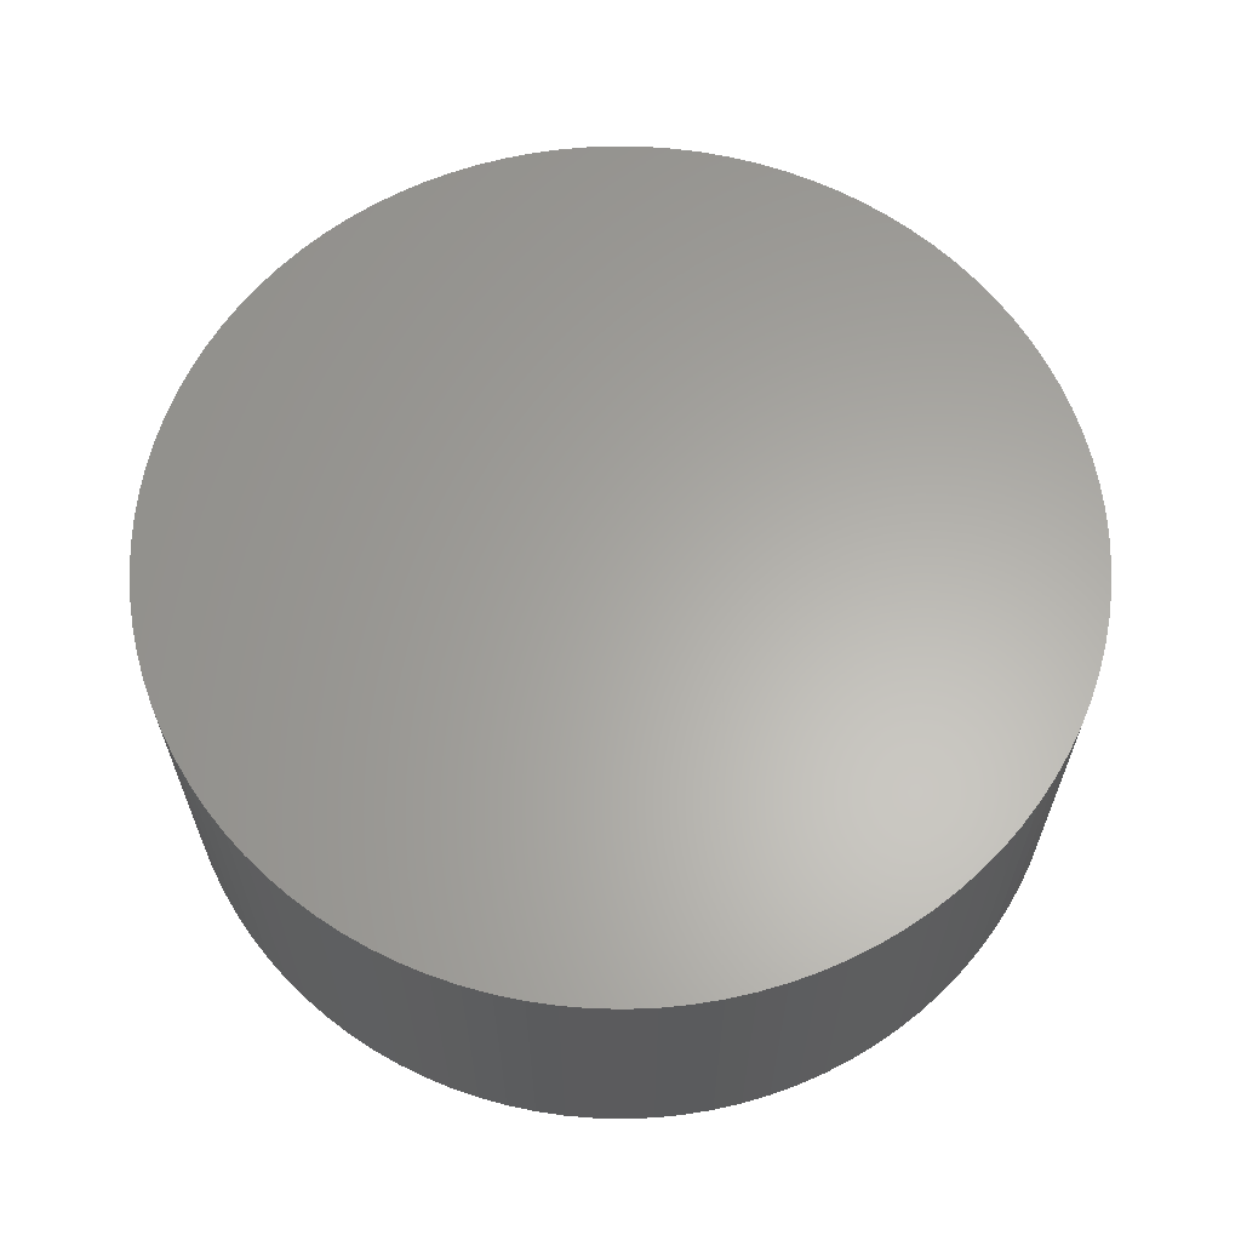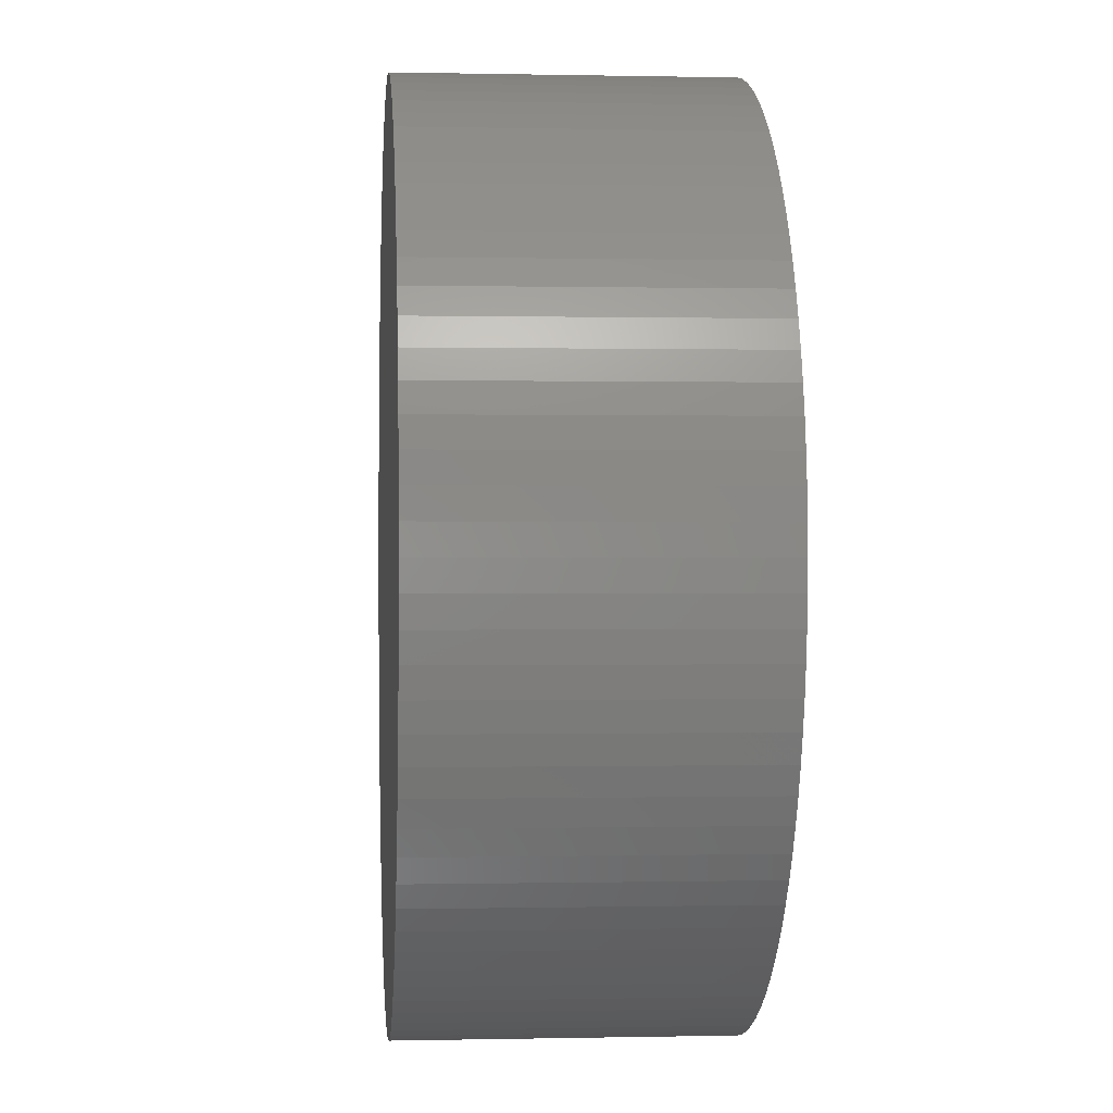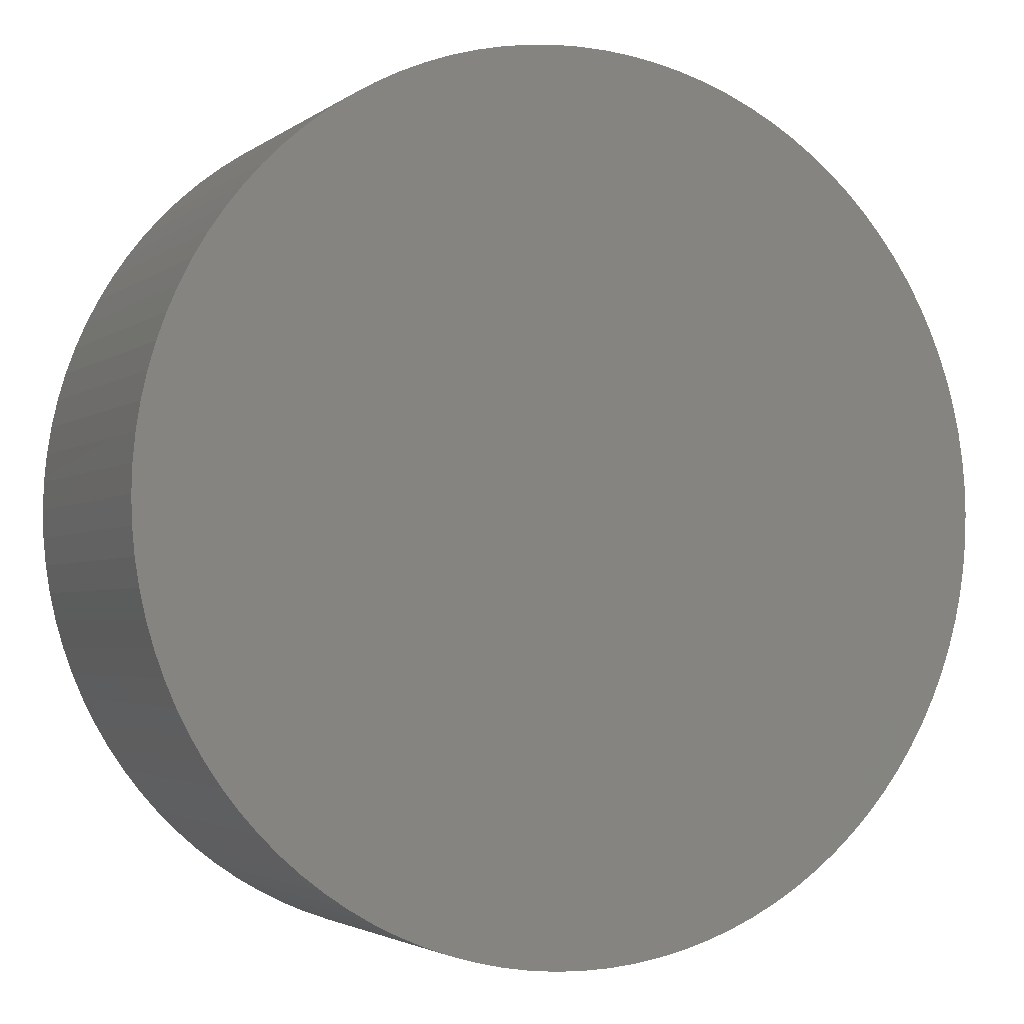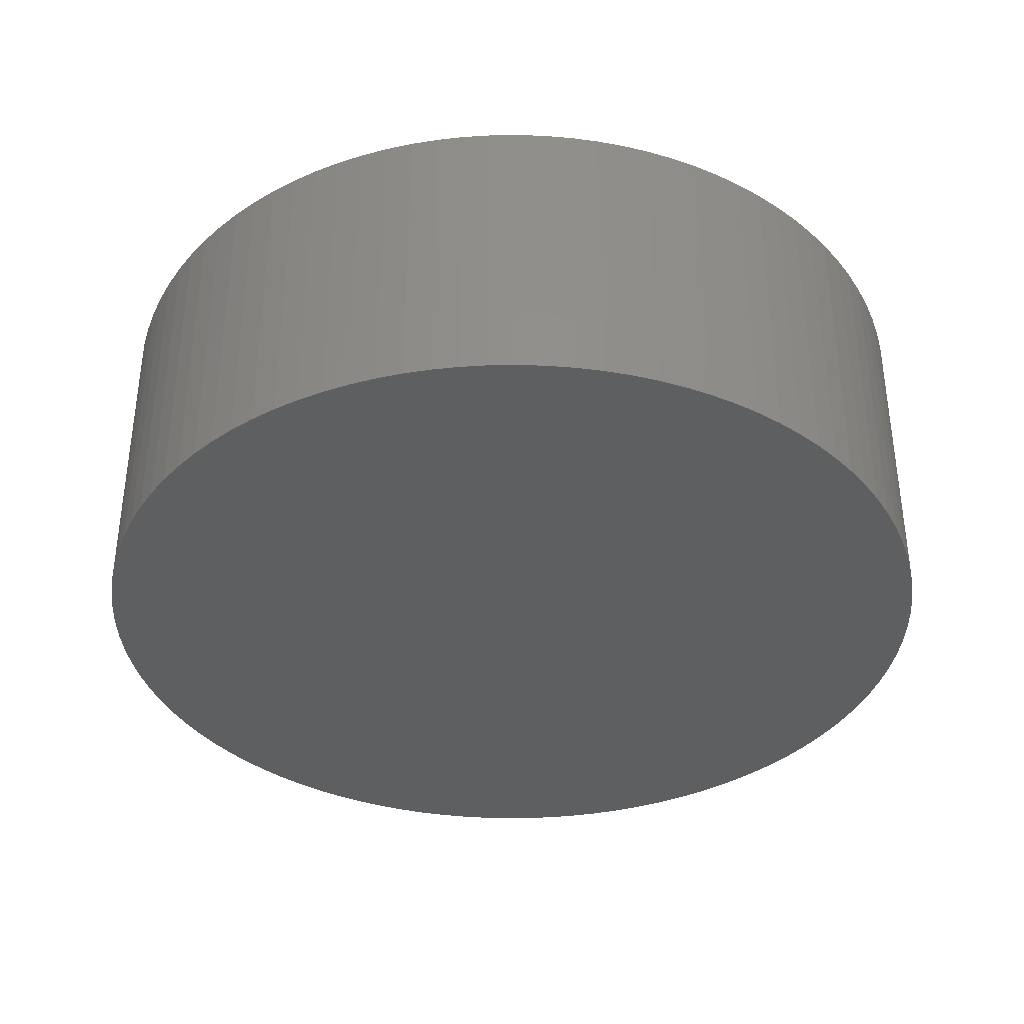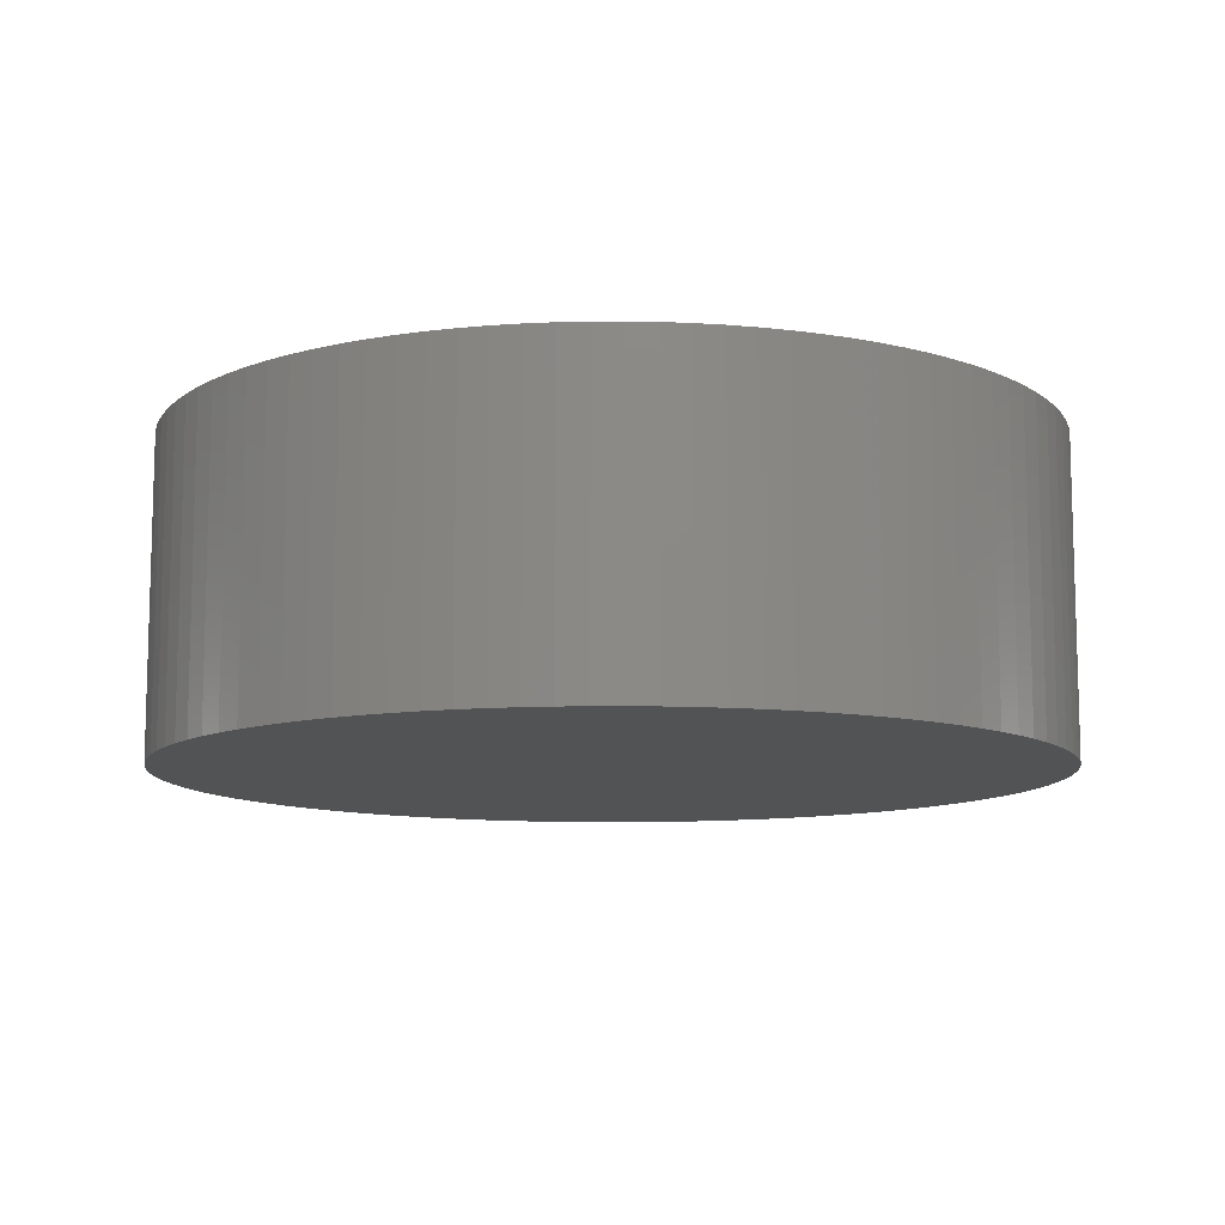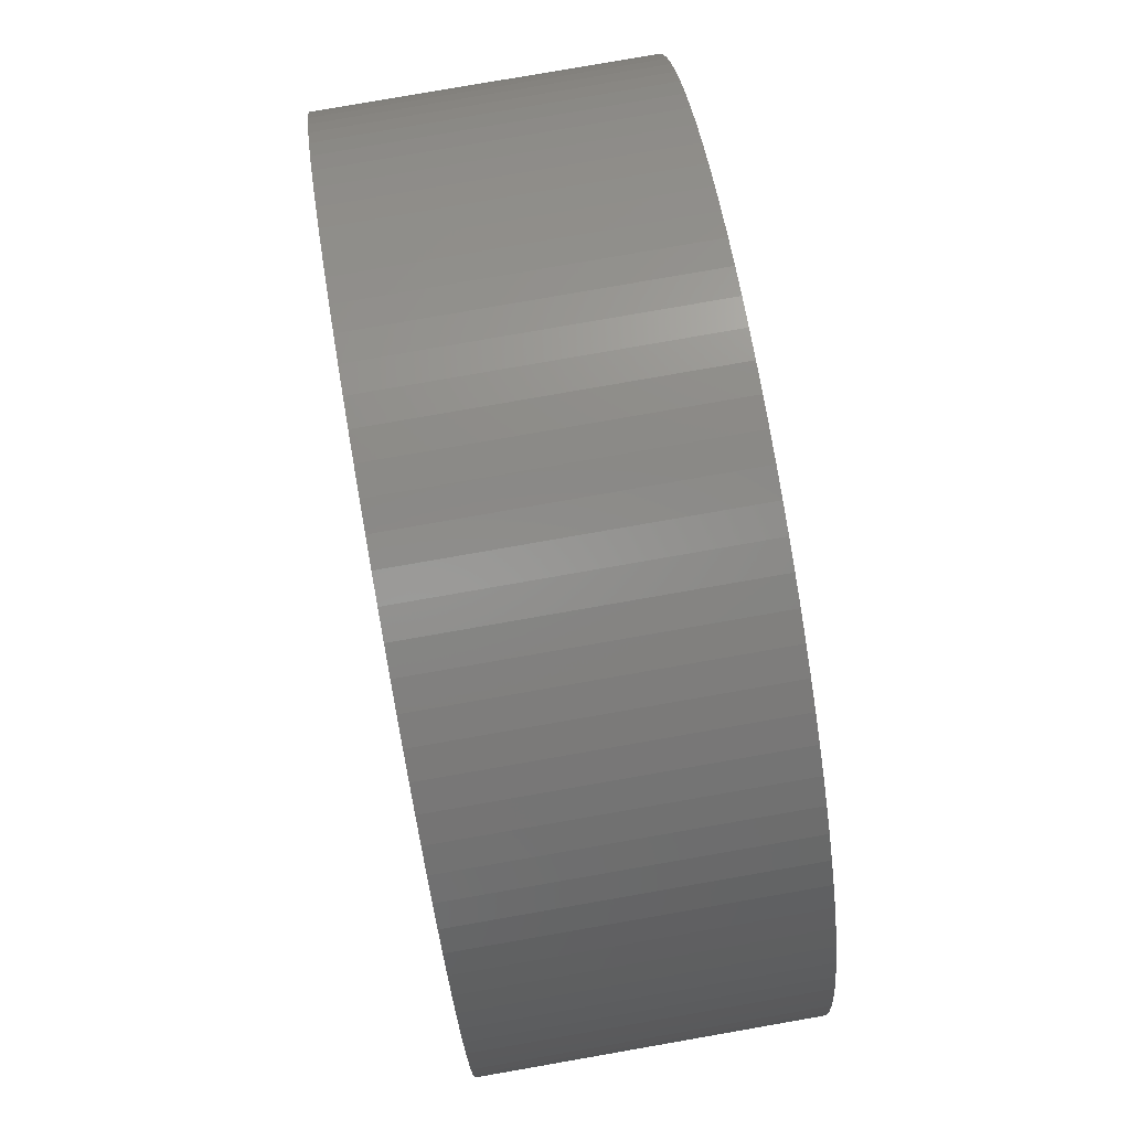
<metadata>
{"format":"stl","ext":"stl","renderer":"f3d","projection":"perspective","resolution":1024,"background":"white","views":[{"elev":62.8,"azim":165.1,"up":"+Z"},{"elev":0.1,"azim":85.2,"up":"+Y"},{"elev":-2.8,"azim":155.2,"up":"+Y"},{"elev":-37.0,"azim":136.1,"up":"+Z"},{"elev":-10.6,"azim":135.5,"up":"+Z"},{"elev":80.0,"azim":80.1,"up":"+Y"}]}
</metadata>
<code>
# stl→obj: 200 verts, 396 faces
v 13.97 -0.8791 10
v 14 0 0
v 14 0 10
v 13.97 -0.8791 0
v 13.97 0.8791 10
v 13.89 1.755 0
v 13.89 1.755 10
v 13.97 0.8791 0
v -8.229 11.33 0
v -8.924 10.79 10
v -8.229 11.33 10
v -8.924 10.79 0
v -13.02 -5.154 0
v -13.31 -4.326 10
v -13.31 -4.326 0
v -13.02 -5.154 10
v 10.21 -9.584 10
v 10.79 -8.924 0
v 10.79 -8.924 10
v 10.21 -9.584 0
v -12.67 5.961 0
v -12.27 6.745 10
v -12.27 6.745 0
v -12.67 5.961 10
v 4.326 13.31 0
v 3.482 13.56 10
v 4.326 13.31 10
v 3.482 13.56 0
v -0.8791 -13.97 0
v 0 -14 10
v -0.8791 -13.97 10
v 0 -14 0
v -10.21 -9.584 0
v -10.79 -8.924 10
v -10.79 -8.924 0
v -10.21 -9.584 10
v 11.82 -7.502 10
v 12.27 -6.745 0
v 12.27 -6.745 10
v 11.82 -7.502 0
v -13.89 -1.755 0
v -13.97 -0.8791 10
v -13.97 -0.8791 0
v -13.89 -1.755 10
v 3.482 -13.56 0
v 4.326 -13.31 10
v 3.482 -13.56 10
v 4.326 -13.31 0
v 8.924 -10.79 0
v 9.584 -10.21 10
v 8.924 -10.79 10
v 9.584 -10.21 0
v 7.502 11.82 0
v 6.745 12.27 10
v 7.502 11.82 10
v 6.745 12.27 0
v -13.02 5.154 0
v -13.02 5.154 10
v -2.623 13.75 0
v -3.482 13.56 10
v -2.623 13.75 10
v -3.482 13.56 0
v 11.33 8.229 10
v 10.79 8.924 0
v 10.79 8.924 10
v 11.33 8.229 0
v -11.82 7.502 0
v -11.33 8.229 10
v -11.33 8.229 0
v -11.82 7.502 10
v -13.56 -3.482 10
v -13.56 -3.482 0
v 1.755 -13.89 0
v 2.623 -13.75 10
v 1.755 -13.89 10
v 2.623 -13.75 0
v -5.961 12.67 0
v -6.745 12.27 10
v -5.961 12.67 10
v -6.745 12.27 0
v -12.67 -5.961 0
v -12.67 -5.961 10
v 11.33 -8.229 10
v 11.33 -8.229 0
v 13.56 3.482 10
v 13.31 4.326 0
v 13.31 4.326 10
v 13.56 3.482 0
v -2.623 -13.75 0
v -1.755 -13.89 10
v -2.623 -13.75 10
v -1.755 -13.89 0
v -4.326 13.31 0
v -5.154 13.02 10
v -4.326 13.31 10
v -5.154 13.02 0
v -9.584 -10.21 0
v -9.584 -10.21 10
v 8.229 -11.33 0
v 8.229 -11.33 10
v -14 0 10
v -14 0 0
v 12.67 5.961 10
v 12.27 6.745 0
v 12.27 6.745 10
v 12.67 5.961 0
v -13.75 -2.623 0
v -13.75 -2.623 10
v 8.924 10.79 0
v 8.229 11.33 10
v 8.924 10.79 10
v 8.229 11.33 0
v 12.67 -5.961 10
v 13.02 -5.154 0
v 13.02 -5.154 10
v 12.67 -5.961 0
v -8.229 -11.33 0
v -7.502 -11.82 10
v -8.229 -11.33 10
v -7.502 -11.82 0
v 5.961 12.67 0
v 5.154 13.02 10
v 5.961 12.67 10
v 5.154 13.02 0
v 13.75 2.623 0
v 13.75 2.623 10
v -1.755 13.89 0
v -1.755 13.89 10
v 6.745 -12.27 0
v 7.502 -11.82 10
v 6.745 -12.27 10
v 7.502 -11.82 0
v 13.75 -2.623 10
v 13.89 -1.755 0
v 13.89 -1.755 10
v 13.75 -2.623 0
v 13.56 -3.482 10
v 13.31 -4.326 10
v 13.02 5.154 10
v 11.82 7.502 10
v 10.21 9.584 10
v 9.584 10.21 10
v 5.961 -12.67 10
v 5.154 -13.02 10
v 2.623 13.75 10
v 1.755 13.89 10
v 0.8791 13.97 10
v 0.8791 -13.97 10
v 0 14 10
v -0.8791 13.97 10
v -3.482 -13.56 10
v -4.326 -13.31 10
v -5.154 -13.02 10
v -5.961 -12.67 10
v -6.745 -12.27 10
v -7.502 11.82 10
v -8.924 -10.79 10
v -9.584 10.21 10
v -10.21 9.584 10
v -10.79 8.924 10
v -11.33 -8.229 10
v -11.82 -7.502 10
v -12.27 -6.745 10
v -13.31 4.326 10
v -13.56 3.482 10
v -13.75 2.623 10
v -13.89 1.755 10
v -13.97 0.8791 10
v 13.56 -3.482 0
v 13.31 -4.326 0
v 5.154 -13.02 0
v 5.961 -12.67 0
v 1.755 13.89 0
v 0.8791 13.97 0
v -9.584 10.21 0
v 9.584 10.21 0
v 0 14 0
v -0.8791 13.97 0
v -7.502 11.82 0
v -5.961 -12.67 0
v -5.154 -13.02 0
v -13.89 1.755 0
v -13.75 2.623 0
v -3.482 -13.56 0
v 11.82 7.502 0
v 2.623 13.75 0
v -13.97 0.8791 0
v 13.02 5.154 0
v 0.8791 -13.97 0
v -4.326 -13.31 0
v -6.745 -12.27 0
v -11.33 -8.229 0
v -11.82 -7.502 0
v 10.21 9.584 0
v -12.27 -6.745 0
v -8.924 -10.79 0
v -10.21 9.584 0
v -10.79 8.924 0
v -13.31 4.326 0
v -13.56 3.482 0
f 1 2 3
f 2 1 4
f 5 6 7
f 6 5 8
f 9 10 11
f 10 9 12
f 13 14 15
f 14 13 16
f 17 18 19
f 18 17 20
f 21 22 23
f 22 21 24
f 3 8 5
f 8 3 2
f 25 26 27
f 26 25 28
f 29 30 31
f 30 29 32
f 33 34 35
f 34 33 36
f 37 38 39
f 38 37 40
f 41 42 43
f 42 41 44
f 45 46 47
f 46 45 48
f 49 50 51
f 50 49 52
f 53 54 55
f 54 53 56
f 57 24 21
f 24 57 58
f 59 60 61
f 60 59 62
f 63 64 65
f 64 63 66
f 67 68 69
f 68 67 70
f 15 71 72
f 71 15 14
f 73 74 75
f 74 73 76
f 77 78 79
f 78 77 80
f 81 16 13
f 16 81 82
f 83 40 37
f 40 83 84
f 85 86 87
f 86 85 88
f 89 90 91
f 90 89 92
f 93 94 95
f 94 93 96
f 97 36 33
f 36 97 98
f 99 51 100
f 51 99 49
f 19 84 83
f 84 19 18
f 43 101 102
f 101 43 42
f 103 104 105
f 104 103 106
f 107 44 41
f 44 107 108
f 109 110 111
f 110 109 112
f 113 114 115
f 114 113 116
f 117 118 119
f 118 117 120
f 121 122 123
f 122 121 124
f 7 125 126
f 125 7 6
f 62 95 60
f 95 62 93
f 127 61 128
f 61 127 59
f 129 130 131
f 130 129 132
f 124 27 122
f 27 124 25
f 133 134 135
f 134 133 136
f 92 31 90
f 31 92 29
f 135 4 1
f 4 135 134
f 112 55 110
f 55 112 53
f 5 1 3
f 7 1 5
f 7 135 1
f 126 135 7
f 126 133 135
f 85 133 126
f 85 137 133
f 87 137 85
f 87 138 137
f 139 138 87
f 139 115 138
f 103 115 139
f 103 113 115
f 105 113 103
f 105 39 113
f 140 39 105
f 140 37 39
f 63 37 140
f 63 83 37
f 65 83 63
f 65 19 83
f 141 19 65
f 141 17 19
f 142 17 141
f 142 50 17
f 111 50 142
f 111 51 50
f 110 51 111
f 110 100 51
f 55 100 110
f 55 130 100
f 54 130 55
f 54 131 130
f 123 131 54
f 123 143 131
f 122 143 123
f 122 144 143
f 27 144 122
f 27 46 144
f 26 46 27
f 26 47 46
f 145 47 26
f 145 74 47
f 146 74 145
f 146 75 74
f 147 75 146
f 147 148 75
f 149 148 147
f 149 30 148
f 150 30 149
f 150 31 30
f 128 31 150
f 128 90 31
f 61 90 128
f 61 91 90
f 60 91 61
f 60 151 91
f 95 151 60
f 95 152 151
f 94 152 95
f 94 153 152
f 79 153 94
f 79 154 153
f 78 154 79
f 78 155 154
f 156 155 78
f 156 118 155
f 11 118 156
f 11 119 118
f 10 119 11
f 10 157 119
f 158 157 10
f 158 98 157
f 159 98 158
f 159 36 98
f 160 36 159
f 160 34 36
f 68 34 160
f 68 161 34
f 70 161 68
f 70 162 161
f 22 162 70
f 22 163 162
f 24 163 22
f 24 82 163
f 58 82 24
f 58 16 82
f 164 16 58
f 164 14 16
f 165 14 164
f 165 71 14
f 166 71 165
f 166 108 71
f 167 108 166
f 167 44 108
f 168 44 167
f 168 42 44
f 42 168 101
f 138 169 137
f 169 138 170
f 171 143 144
f 143 171 172
f 173 147 146
f 147 173 174
f 12 158 10
f 158 12 175
f 176 111 142
f 111 176 109
f 137 136 133
f 136 137 169
f 39 116 113
f 116 39 38
f 177 150 149
f 150 177 178
f 132 100 130
f 100 132 99
f 179 11 156
f 11 179 9
f 56 123 54
f 123 56 121
f 180 153 154
f 153 180 181
f 182 166 183
f 166 182 167
f 184 91 151
f 91 184 89
f 105 185 140
f 185 105 104
f 80 156 78
f 156 80 179
f 96 79 94
f 79 96 77
f 115 170 138
f 170 115 114
f 186 146 145
f 146 186 173
f 187 167 182
f 167 187 168
f 174 149 147
f 149 174 177
f 102 168 187
f 168 102 101
f 172 131 143
f 131 172 129
f 48 144 46
f 144 48 171
f 139 106 103
f 106 139 188
f 189 75 148
f 75 189 73
f 190 151 152
f 151 190 184
f 120 155 118
f 155 120 191
f 192 162 193
f 162 192 161
f 65 194 141
f 194 65 64
f 32 148 30
f 148 32 189
f 195 82 81
f 82 195 163
f 141 176 142
f 176 141 194
f 87 188 139
f 188 87 86
f 4 8 2
f 134 8 4
f 134 6 8
f 136 6 134
f 136 125 6
f 169 125 136
f 169 88 125
f 170 88 169
f 170 86 88
f 114 86 170
f 114 188 86
f 116 188 114
f 116 106 188
f 38 106 116
f 38 104 106
f 40 104 38
f 40 185 104
f 84 185 40
f 84 66 185
f 18 66 84
f 18 64 66
f 20 64 18
f 20 194 64
f 52 194 20
f 52 176 194
f 49 176 52
f 49 109 176
f 99 109 49
f 99 112 109
f 132 112 99
f 132 53 112
f 129 53 132
f 129 56 53
f 172 56 129
f 172 121 56
f 171 121 172
f 171 124 121
f 48 124 171
f 48 25 124
f 45 25 48
f 45 28 25
f 76 28 45
f 76 186 28
f 73 186 76
f 73 173 186
f 189 173 73
f 189 174 173
f 32 174 189
f 32 177 174
f 29 177 32
f 29 178 177
f 92 178 29
f 92 127 178
f 89 127 92
f 89 59 127
f 184 59 89
f 184 62 59
f 190 62 184
f 190 93 62
f 181 93 190
f 181 96 93
f 180 96 181
f 180 77 96
f 191 77 180
f 191 80 77
f 120 80 191
f 120 179 80
f 117 179 120
f 117 9 179
f 196 9 117
f 196 12 9
f 97 12 196
f 97 175 12
f 33 175 97
f 33 197 175
f 35 197 33
f 35 198 197
f 192 198 35
f 192 69 198
f 193 69 192
f 193 67 69
f 195 67 193
f 195 23 67
f 81 23 195
f 81 21 23
f 13 21 81
f 13 57 21
f 15 57 13
f 15 199 57
f 72 199 15
f 72 200 199
f 107 200 72
f 107 183 200
f 41 183 107
f 41 182 183
f 43 182 41
f 43 187 182
f 187 43 102
f 140 66 63
f 66 140 185
f 198 159 197
f 159 198 160
f 76 47 74
f 47 76 45
f 126 88 85
f 88 126 125
f 181 152 153
f 152 181 190
f 35 161 192
f 161 35 34
f 200 164 199
f 164 200 165
f 191 154 155
f 154 191 180
f 50 20 17
f 20 50 52
f 199 58 57
f 58 199 164
f 197 158 175
f 158 197 159
f 178 128 150
f 128 178 127
f 97 157 98
f 157 97 196
f 196 119 157
f 119 196 117
f 23 70 67
f 70 23 22
f 69 160 198
f 160 69 68
f 183 165 200
f 165 183 166
f 193 163 195
f 163 193 162
f 72 108 107
f 108 72 71
f 28 145 26
f 145 28 186

</code>
